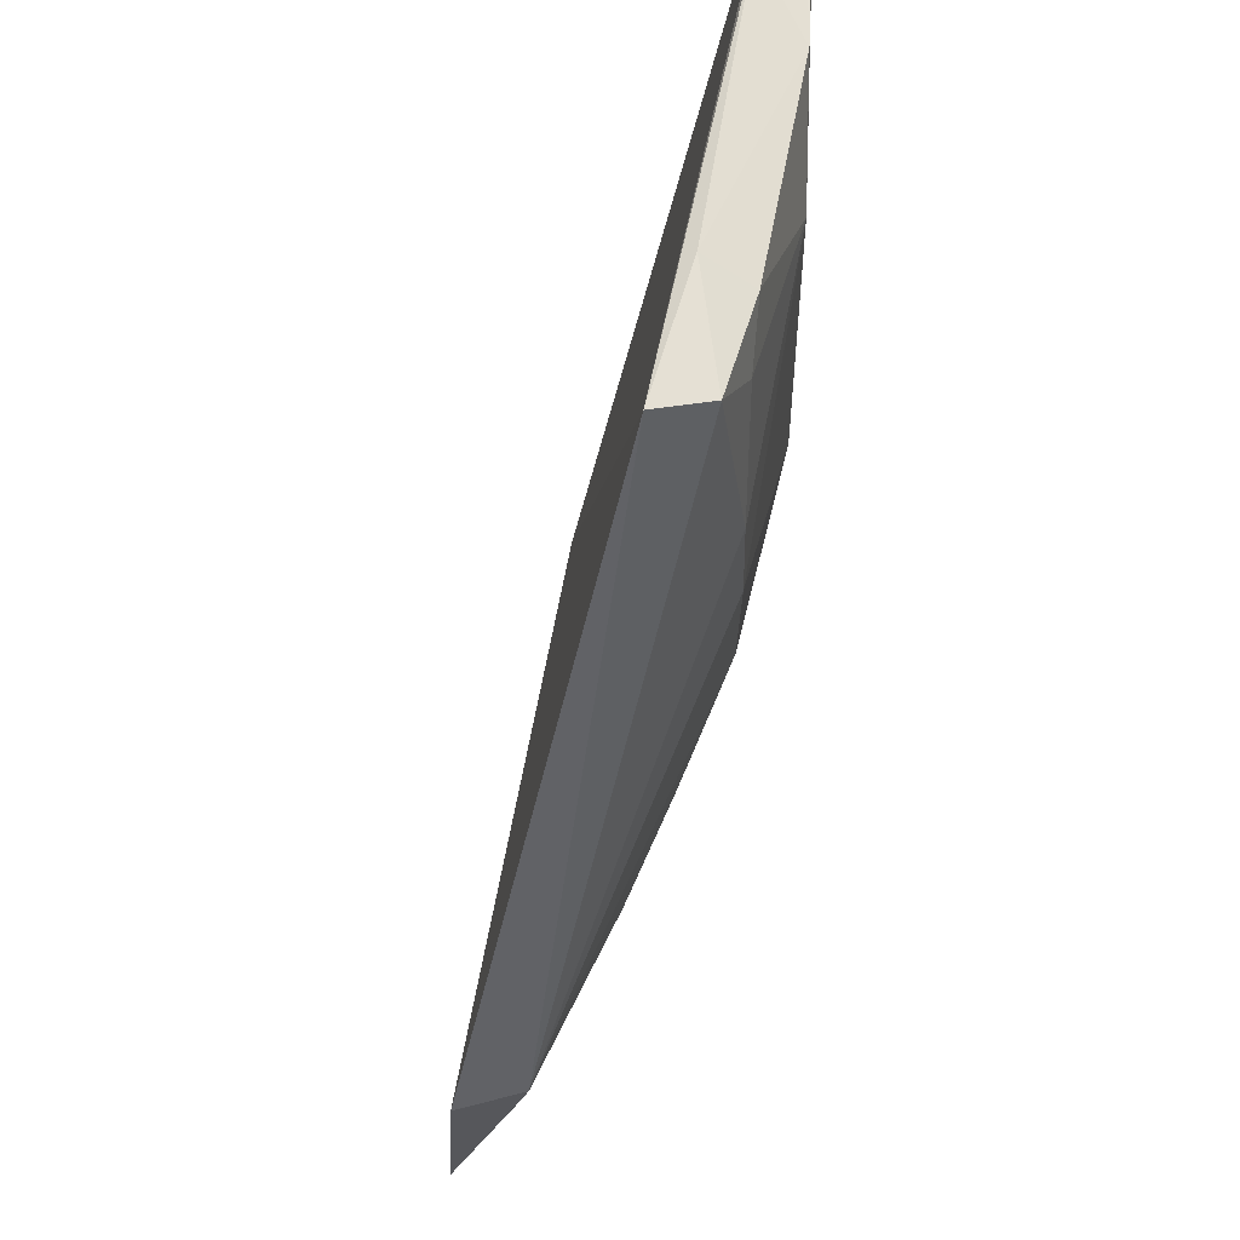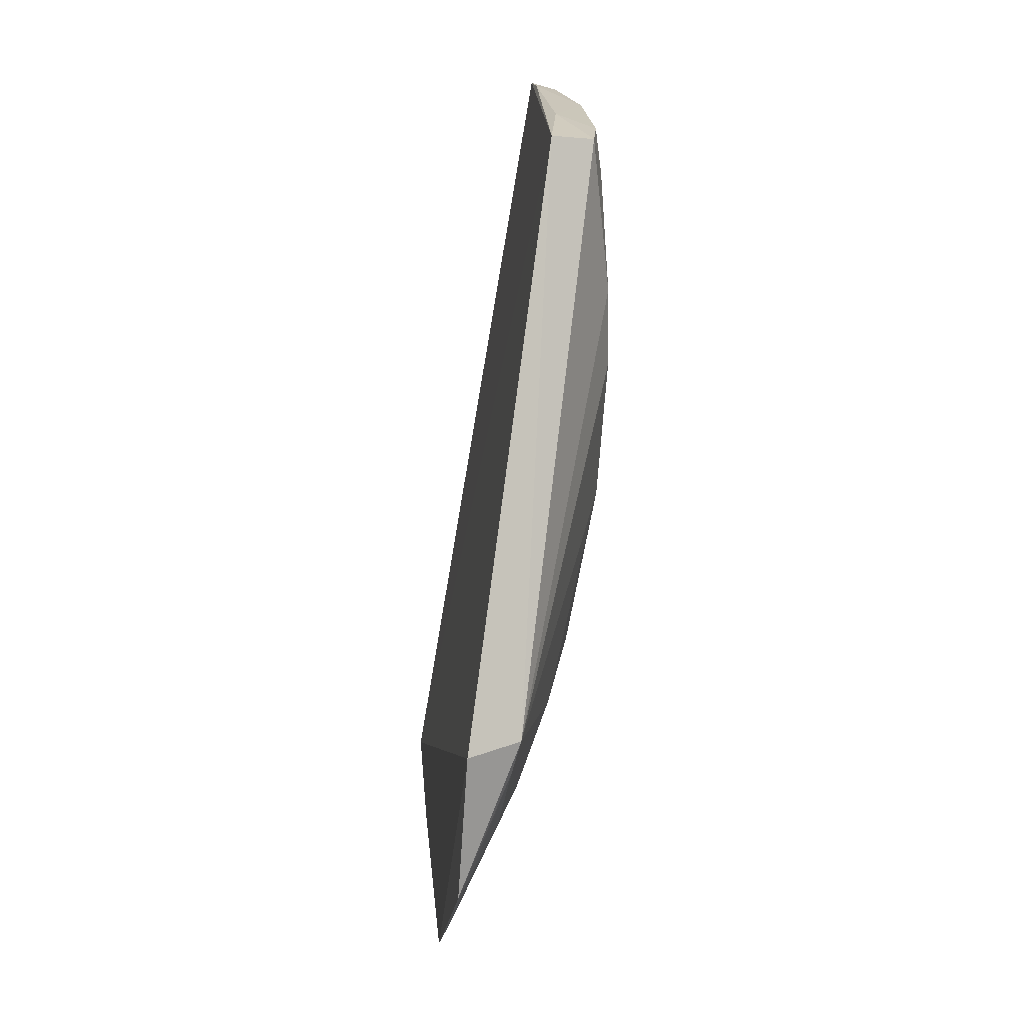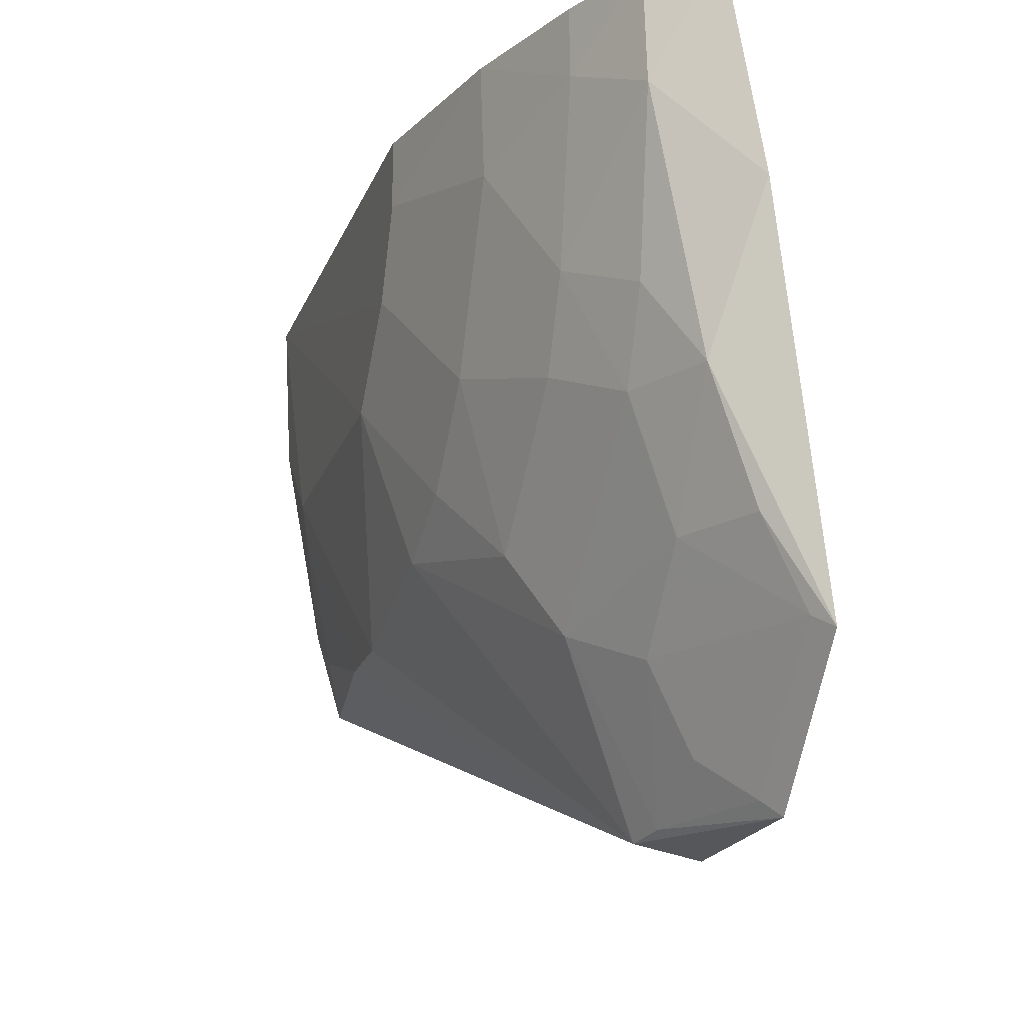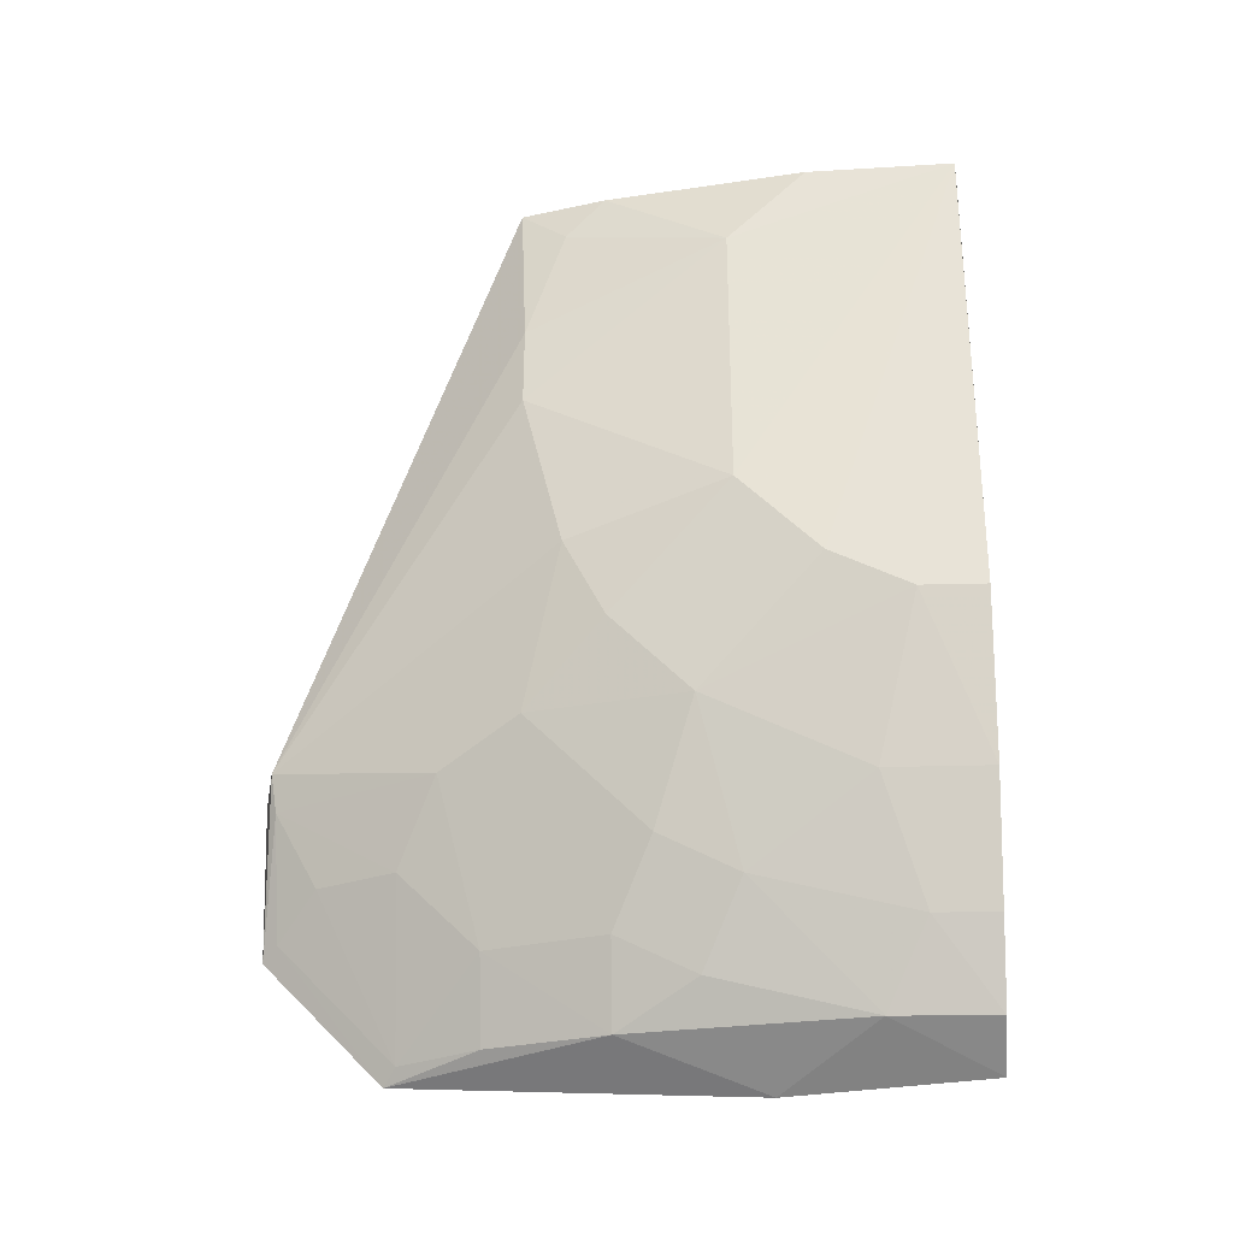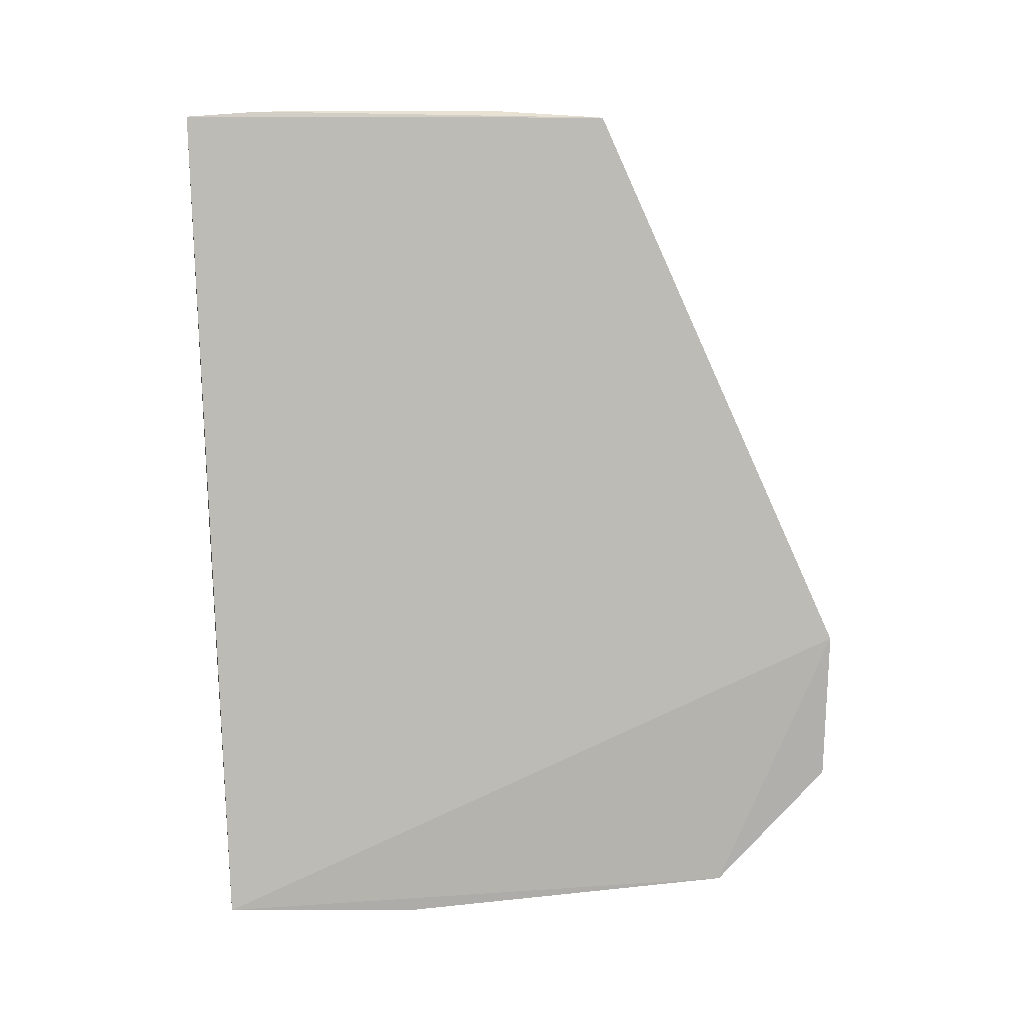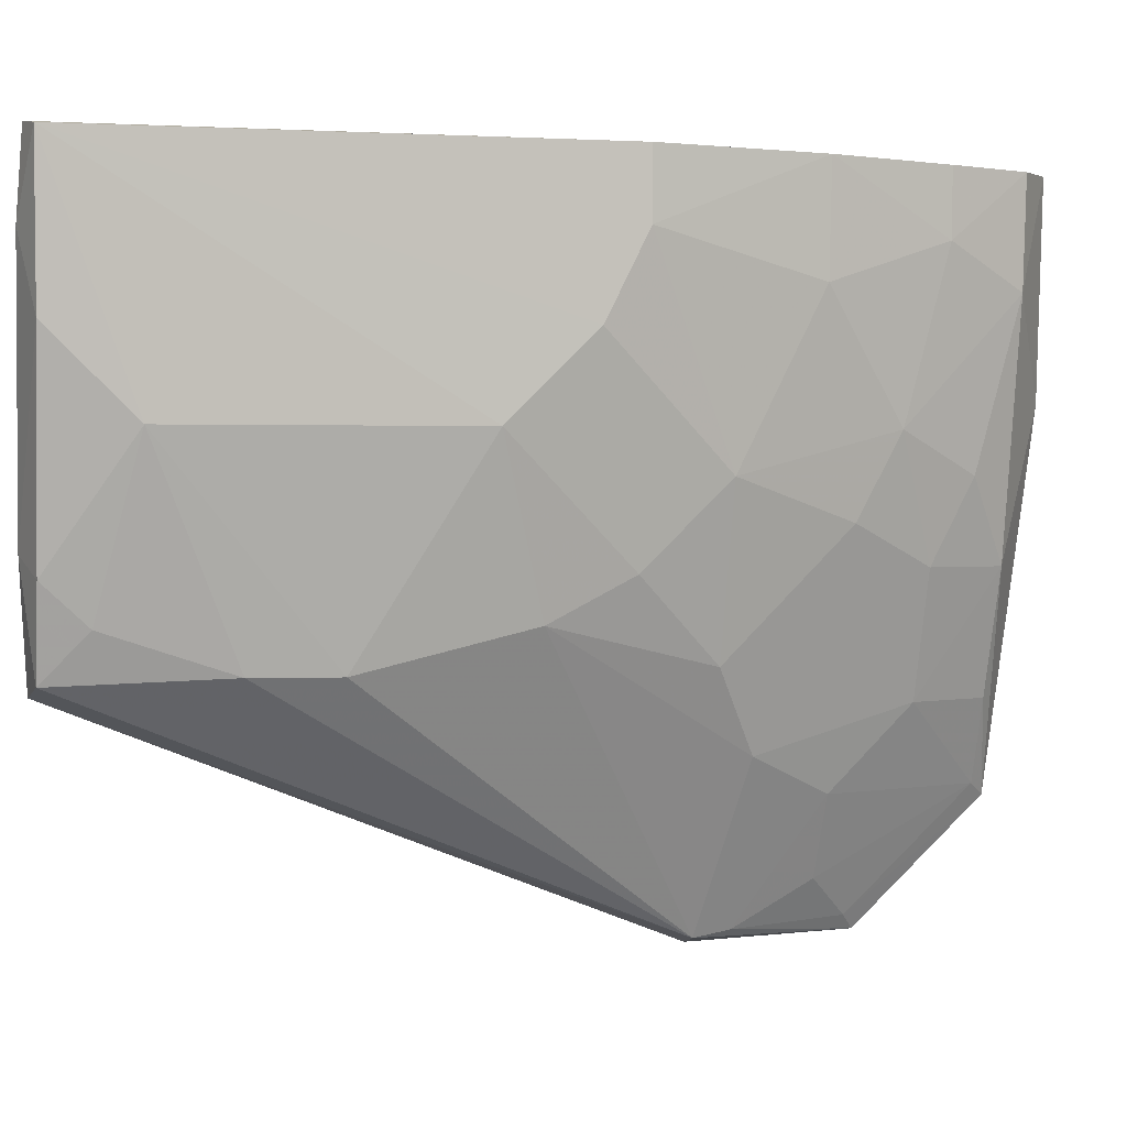
<metadata>
{"format":"obj","ext":"obj","renderer":"f3d","projection":"perspective","resolution":1024,"background":"white","views":[{"elev":-30.0,"azim":-179.7,"up":"+Z"},{"elev":18.8,"azim":166.7,"up":"+Y"},{"elev":-19.1,"azim":-16.2,"up":"+Z"},{"elev":-30.1,"azim":-88.3,"up":"+Y"},{"elev":15.7,"azim":78.1,"up":"+Y"},{"elev":1.4,"azim":-101.0,"up":"+Z"}]}
</metadata>
<code>
v -0.4251 -0.2396 0.2428
v -0.393 -0.1854 -0.004836
v -0.3964 -0.1271 -0.007004
v -0.4817 0.08423 0.2445
v -0.4899 -0.08044 0.1889
v -0.4489 0.08371 0.08005
v -0.3939 -0.2305 0.03917
v -0.4904 -0.09497 0.242
v -0.4744 -0.007487 0.08671
v -0.4584 -0.1233 0.08725
v -0.4926 0.08105 0.2428
v -0.4177 -0.1247 -0.002266
v -0.4271 -0.1668 0.04417
v -0.4744 -0.06595 0.1011
v -0.4423 -0.2105 0.1459
v -0.4897 0.05101 0.1595
v -0.4615 0.08615 0.1225
v -0.4667 0.08128 0.08431
v -0.4129 -0.1663 0.01521
v -0.4434 -0.1378 0.05825
v -0.4738 -0.1242 0.1453
v -0.4898 -0.05084 0.1595
v -0.4277 -0.2249 0.1169
v -0.4592 -0.1969 0.2416
v -0.4769 0.08619 0.2157
v -0.474 0.0221 0.08685
v -0.4899 0.08063 0.1889
v -0.3984 -0.1809 0.0006825
v -0.3993 -0.225 0.04367
v -0.4145 -0.1382 -0.0003534
v -0.4737 -0.09465 0.1162
v -0.4572 -0.1667 0.1311
v -0.474 -0.153 0.2037
v -0.4137 -0.2417 0.1696
v -0.4441 -0.2255 0.2038
v -0.4754 -0.1534 0.2419
v -0.4744 0.06543 0.1011
v -0.4761 0.08083 0.1155
v -0.4273 -0.1954 0.07323
v -0.413 -0.2242 0.07322
v -0.4418 -0.1959 0.1169
v -0.4901 -0.09492 0.2182
v -0.4577 -0.1818 0.16
v -0.4454 -0.2262 0.2416
v -0.4588 -0.1968 0.2184
f 6 1 3
f 6 4 1
f 7 2 3
f 7 3 1
f 8 1 4
f 11 8 4
f 12 3 2
f 12 6 3
f 14 9 12
f 18 6 12
f 18 17 6
f 20 14 12
f 20 10 14
f 22 9 14
f 22 16 9
f 22 5 11
f 22 11 16
f 25 11 4
f 25 4 6
f 25 6 17
f 26 18 12
f 26 12 9
f 26 9 16
f 27 16 11
f 27 11 25
f 27 25 17
f 28 2 7
f 29 13 19
f 29 28 7
f 29 19 28
f 30 19 13
f 30 28 19
f 30 12 2
f 30 2 28
f 30 20 12
f 30 13 20
f 31 14 10
f 31 10 21
f 31 22 14
f 31 21 5
f 31 5 22
f 32 21 10
f 32 10 20
f 34 23 7
f 34 7 1
f 35 15 23
f 35 34 1
f 35 23 34
f 36 1 8
f 37 26 16
f 37 18 26
f 38 27 17
f 38 17 18
f 38 18 37
f 38 37 16
f 38 16 27
f 39 13 29
f 39 20 13
f 40 29 7
f 40 7 23
f 40 39 29
f 40 23 39
f 41 23 15
f 41 39 23
f 41 32 20
f 41 20 39
f 42 5 21
f 42 21 33
f 42 11 5
f 42 8 11
f 42 36 8
f 42 33 36
f 43 33 21
f 43 21 32
f 43 15 35
f 43 41 15
f 43 32 41
f 44 35 1
f 44 36 24
f 44 1 36
f 45 43 35
f 45 33 43
f 45 36 33
f 45 24 36
f 45 44 24
f 45 35 44

</code>
